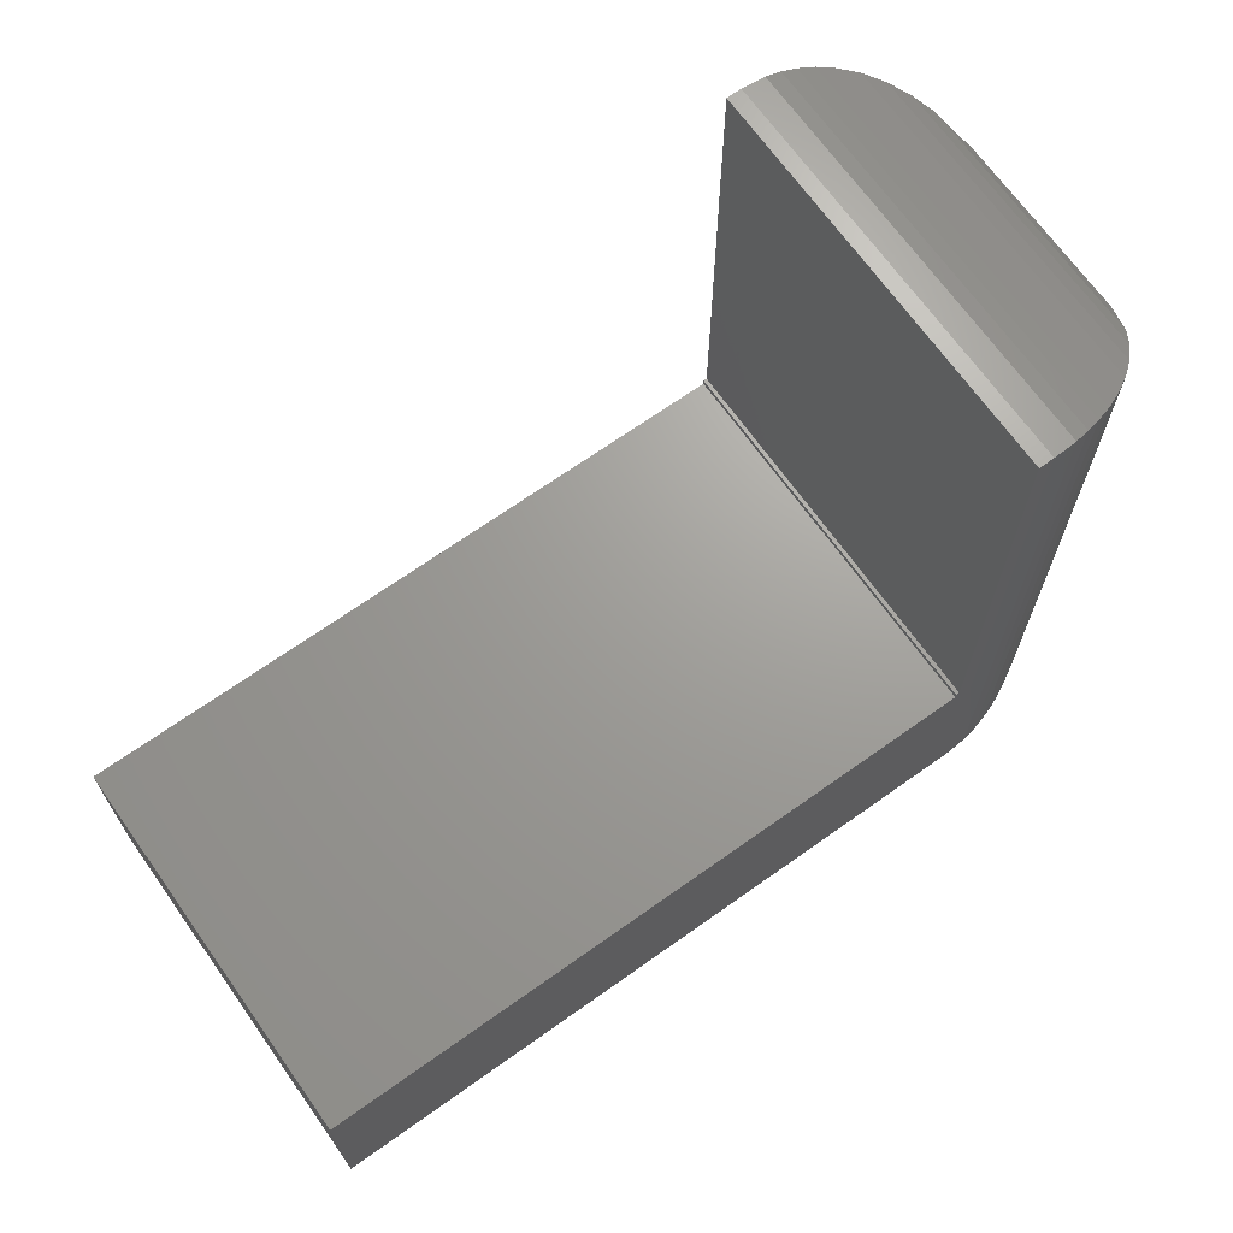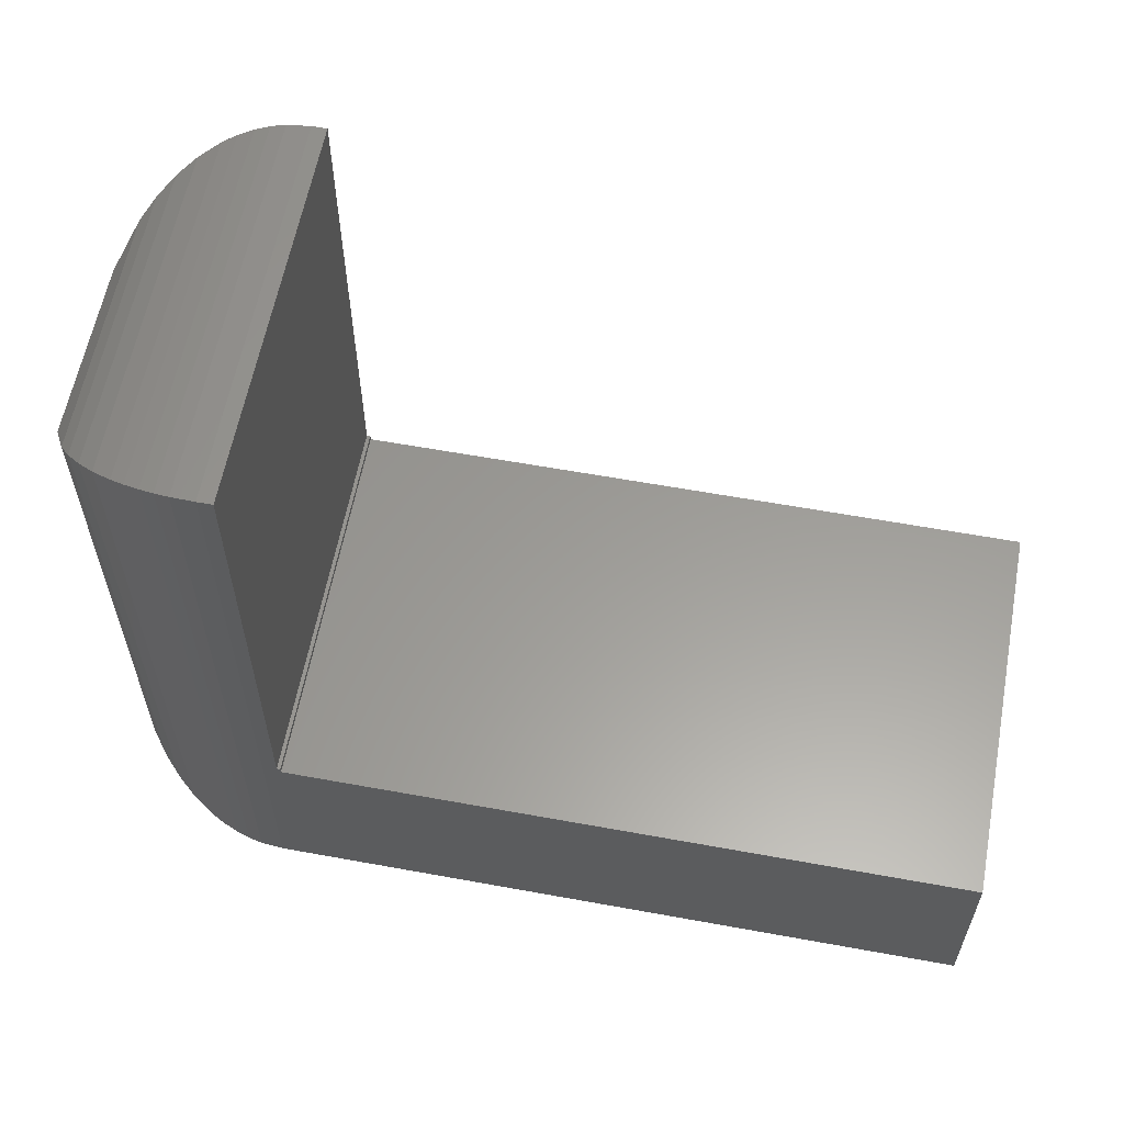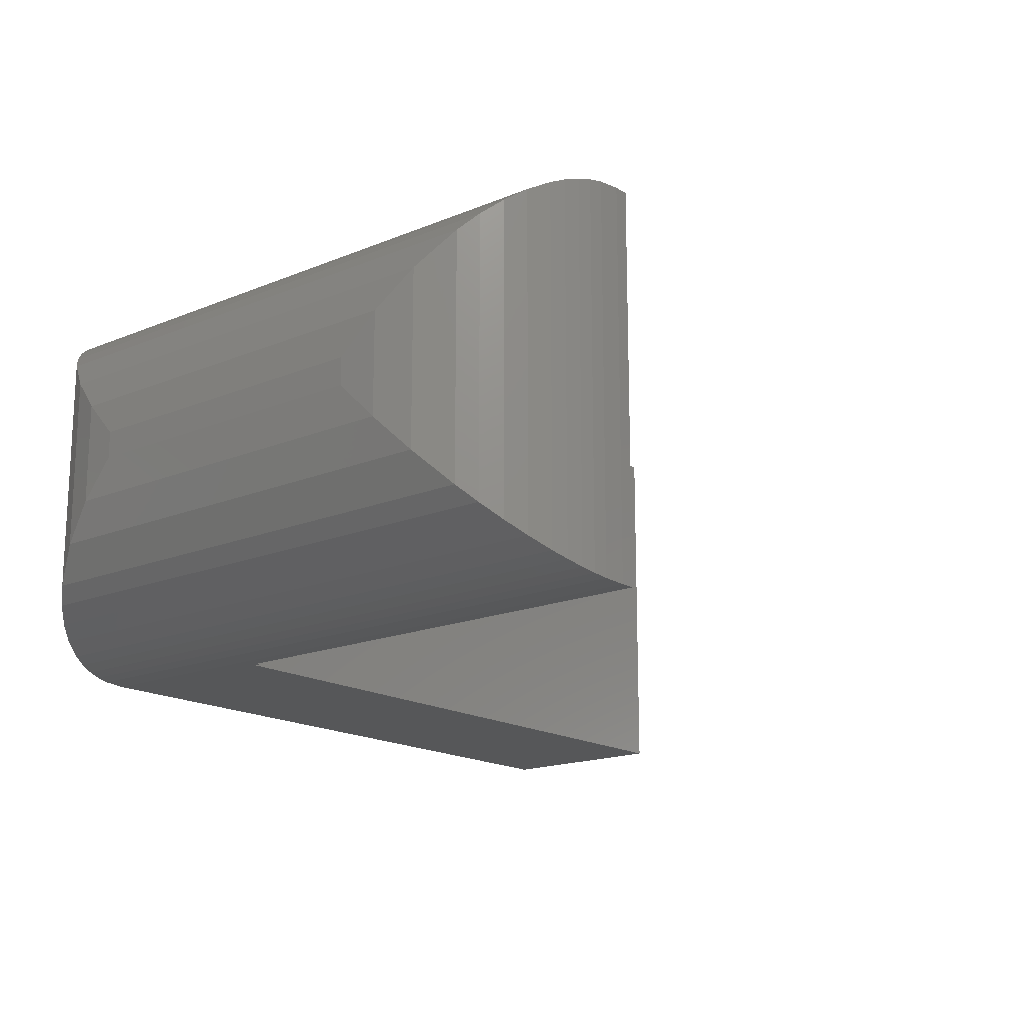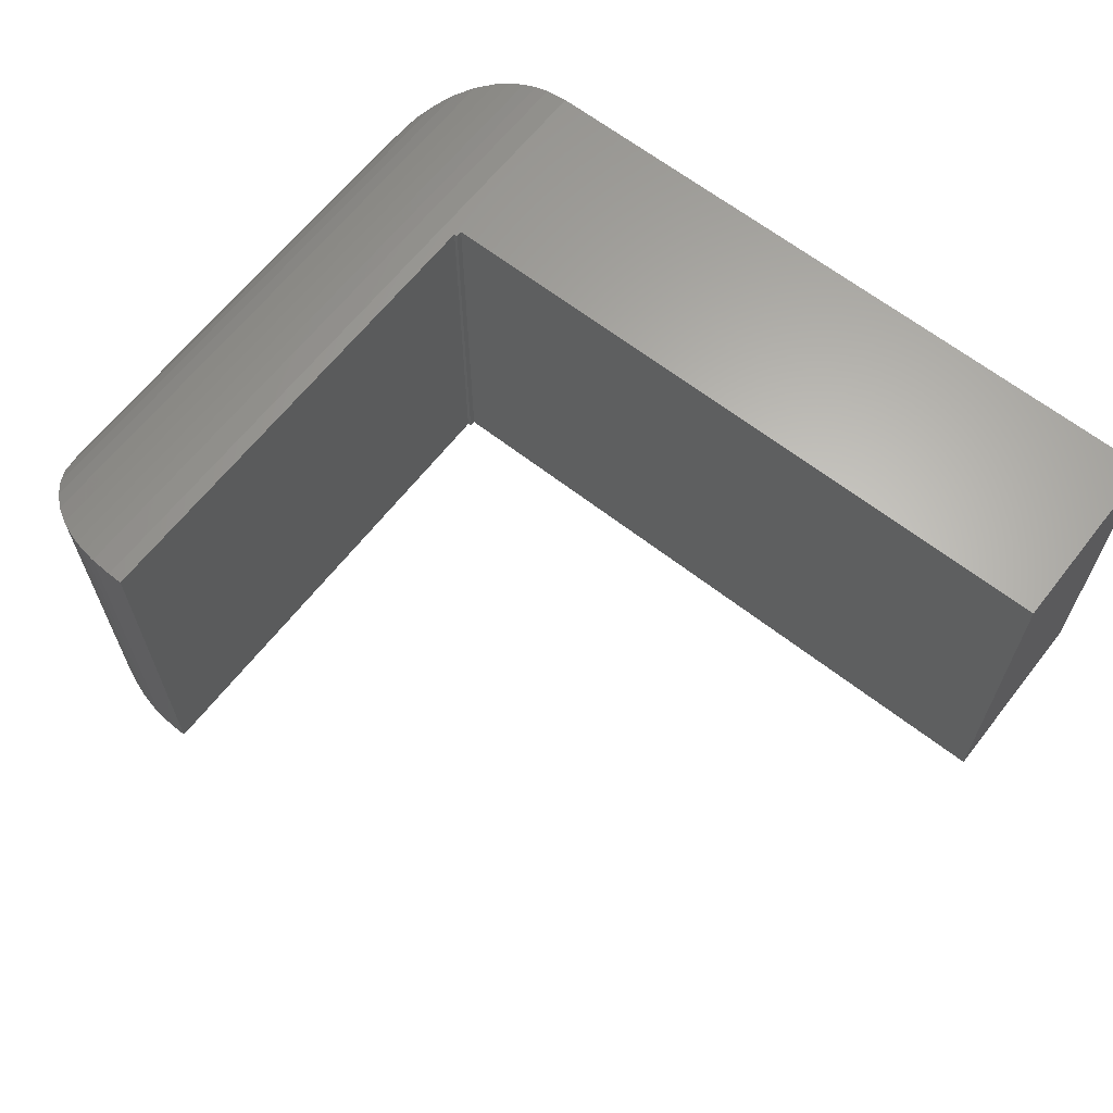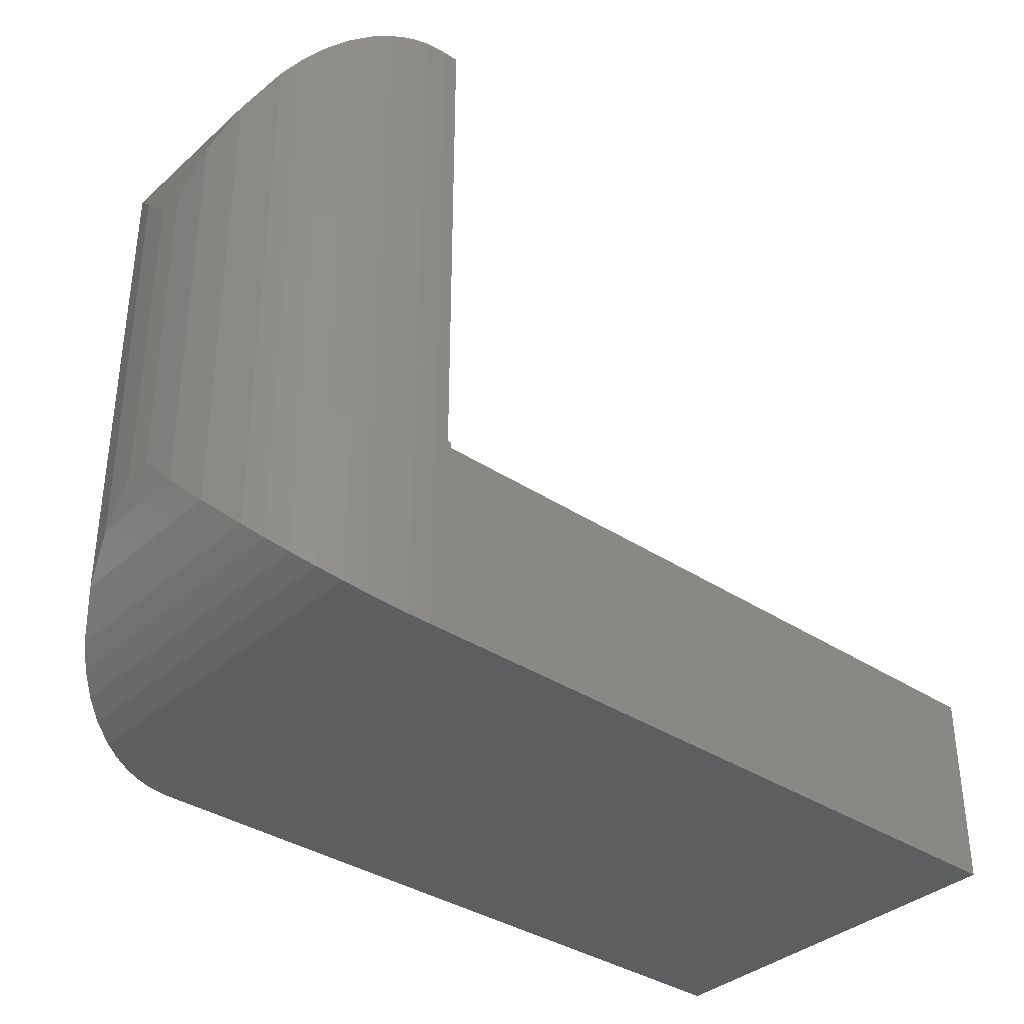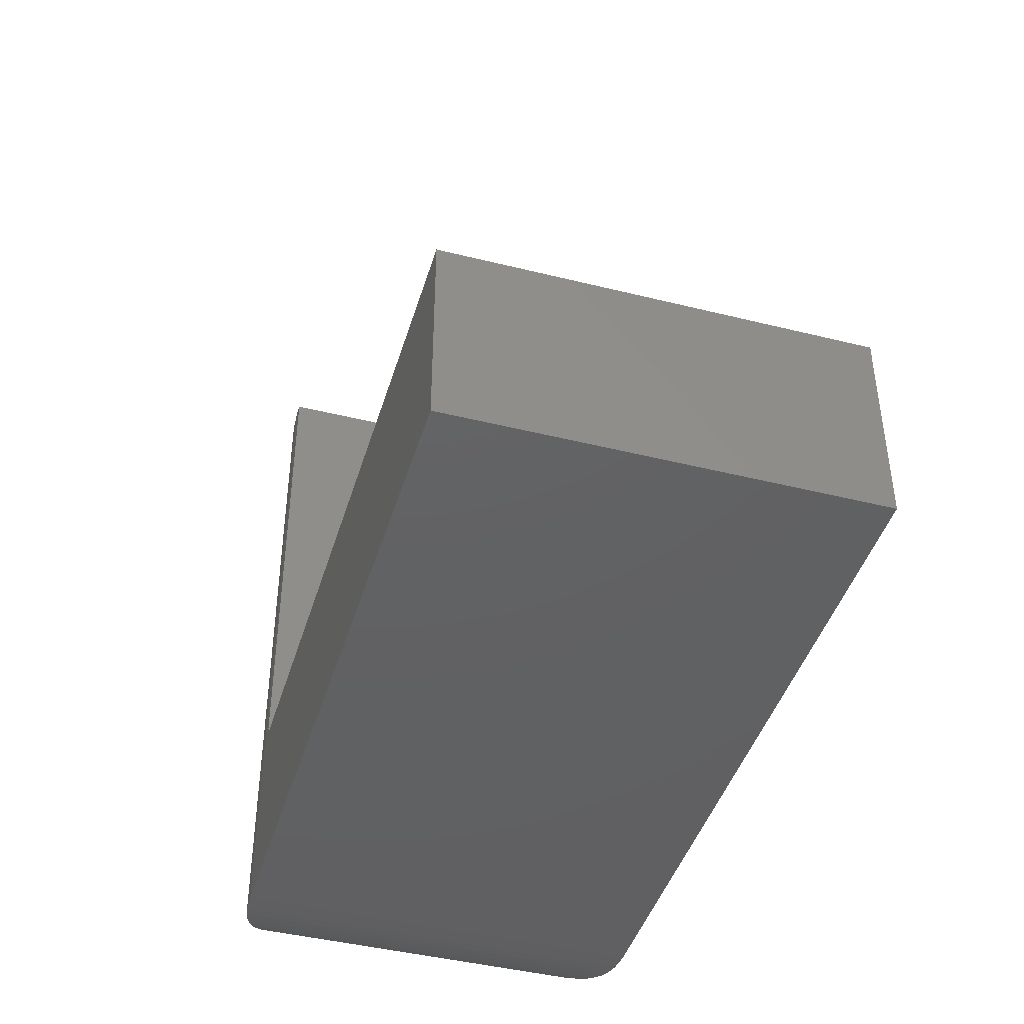
<metadata>
{"format":"stl","ext":"stl","renderer":"f3d","projection":"perspective","resolution":1024,"background":"white","views":[{"elev":68.6,"azim":144.6,"up":"+Z"},{"elev":60.0,"azim":10.6,"up":"+Z"},{"elev":-16.9,"azim":-50.2,"up":"+Y"},{"elev":64.3,"azim":38.1,"up":"+Y"},{"elev":-36.0,"azim":-40.9,"up":"+Z"},{"elev":-43.5,"azim":73.6,"up":"+Z"}]}
</metadata>
<code>
# stl→obj: 64 verts, 124 faces
v -9.568e-19 -0.1797 0.1562
v 0.003388 -0.1239 0.1239
v 0.003388 -0.212 0.1239
v -9.568e-19 -0.1562 0.1562
v 0.03078 -0.06313 0.06313
v 0.01351 -0.2432 0.09269
v 0.01351 -0.09269 0.09269
v 0.1562 -6.939e-18 -9.568e-18
v 0.1562 -0.3359 2.776e-17
v 0.1369 -0.001198 0.001198
v 0.1369 -0.3347 0.001198
v 0.125 -0.00315 0.003152
v 0.125 -0.3328 0.00315
v 0.1134 -0.005979 0.005984
v 0.1134 -0.33 0.005979
v 0.1007 -0.01021 0.01021
v 0.1007 -0.3257 0.01021
v 0.08871 -0.01535 0.01535
v 0.08871 -0.3206 0.01535
v 0.07148 -0.02499 0.025
v 0.07148 -0.3109 0.02499
v 0.0562 -0.03624 0.03624
v 0.0562 -0.2997 0.03624
v 0.04242 -0.04921 0.04921
v 0.04242 -0.2867 0.04921
v 0.03078 -0.2728 0.06313
v 1.626e-17 -0.1797 0.4375
v 0.003388 -0.212 0.4699
v 0.01351 -0.2432 0.5011
v 0.1562 -0.3359 0.5938
v 0.1369 -0.3347 0.5926
v 0.125 -0.3328 0.5906
v 0.1134 -0.33 0.5878
v 0.1007 -0.3257 0.5835
v 0.08871 -0.3206 0.5784
v 0.07148 -0.3109 0.5688
v 0.0562 -0.2997 0.5575
v 0.04242 -0.2867 0.5445
v 0.03078 -0.2728 0.5306
v 0.003388 -0.1239 0.4699
v 1.626e-17 -0.1562 0.4375
v 0.03078 -0.06313 0.5306
v 0.01351 -0.09269 0.5011
v 0.1562 2.342e-17 0.5938
v 0.1369 -0.001198 0.5926
v 0.125 -0.003152 0.5906
v 0.1134 -0.005984 0.5878
v 0.1007 -0.01021 0.5835
v 0.08871 -0.01535 0.5784
v 0.07148 -0.025 0.5688
v 0.0562 -0.03624 0.5575
v 0.04242 -0.04921 0.5445
v 0.1688 -0.3359 0.1719
v 0.1688 -0.3359 0.5938
v 0.1719 -0.3359 0.1665
v 0.1719 -0.3359 0.1719
v 0.7578 -0.3359 -5.551e-17
v 0.7578 -0.3359 0.1665
v 0.7578 -9.541e-18 -5.551e-17
v 0.1688 -5.736e-34 0.1719
v 0.1688 2.342e-17 0.5938
v 0.1719 -2.967e-19 0.1665
v 0.7578 -2.967e-19 0.1665
v 0.1719 -5.842e-34 0.1719
f 1 2 3
f 1 4 2
f 5 6 7
f 7 6 3
f 7 3 2
f 8 9 10
f 10 9 11
f 10 11 12
f 12 11 13
f 12 13 14
f 14 13 15
f 14 15 16
f 16 15 17
f 16 17 18
f 18 17 19
f 18 19 20
f 20 19 21
f 20 21 22
f 22 21 23
f 22 23 24
f 24 23 25
f 24 25 5
f 5 25 26
f 5 26 6
f 27 3 28
f 27 1 3
f 28 3 6
f 28 6 29
f 29 6 26
f 9 30 11
f 11 30 31
f 11 31 13
f 13 31 32
f 13 32 15
f 15 32 33
f 15 33 17
f 17 33 34
f 17 34 19
f 19 34 35
f 19 35 21
f 21 35 36
f 21 36 23
f 23 36 37
f 23 37 25
f 25 37 38
f 25 38 26
f 26 38 39
f 26 39 29
f 4 40 2
f 4 41 40
f 42 7 43
f 43 7 2
f 43 2 40
f 44 8 45
f 45 8 10
f 45 10 46
f 46 10 12
f 46 12 47
f 47 12 14
f 47 14 48
f 48 14 16
f 48 16 49
f 49 16 18
f 49 18 50
f 50 18 20
f 50 20 51
f 51 20 22
f 51 22 52
f 52 22 24
f 52 24 42
f 42 24 5
f 42 5 7
f 53 30 9
f 53 54 30
f 55 56 53
f 55 53 9
f 55 9 57
f 55 57 58
f 8 59 9
f 9 59 57
f 8 44 60
f 44 61 60
f 62 63 59
f 62 59 8
f 62 8 60
f 62 60 64
f 59 63 57
f 57 63 58
f 62 64 55
f 55 64 56
f 58 63 55
f 55 63 62
f 27 41 1
f 1 41 4
f 61 44 54
f 54 44 30
f 41 28 40
f 41 27 28
f 40 28 29
f 40 29 43
f 43 29 39
f 30 44 31
f 31 44 45
f 31 45 32
f 32 45 46
f 32 46 33
f 33 46 47
f 33 47 34
f 34 47 48
f 34 48 35
f 35 48 49
f 35 49 36
f 36 49 50
f 36 50 37
f 37 50 51
f 37 51 38
f 38 51 52
f 38 52 39
f 39 52 42
f 39 42 43
f 64 60 56
f 56 60 53
f 53 60 54
f 54 60 61

</code>
